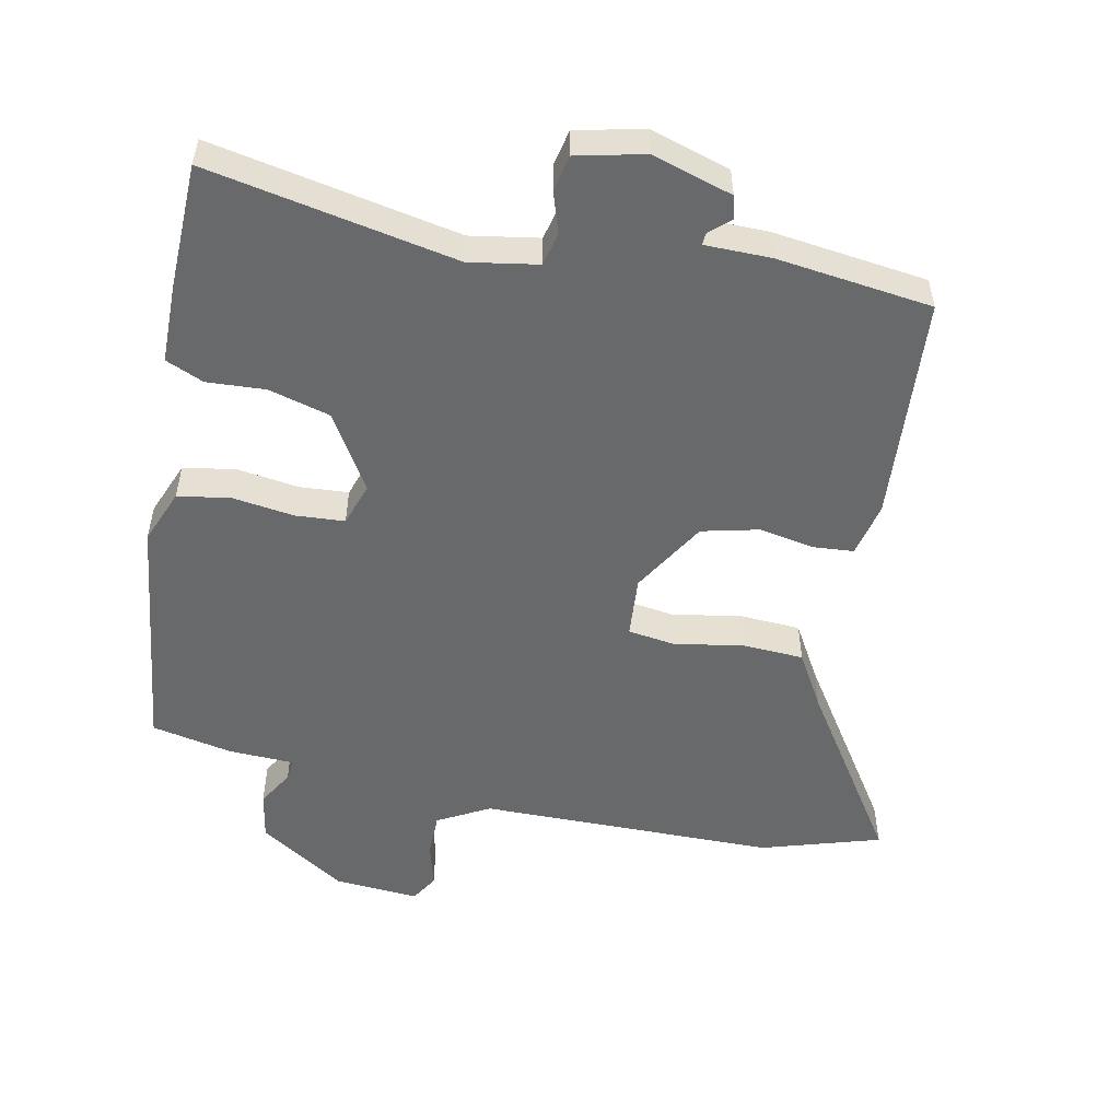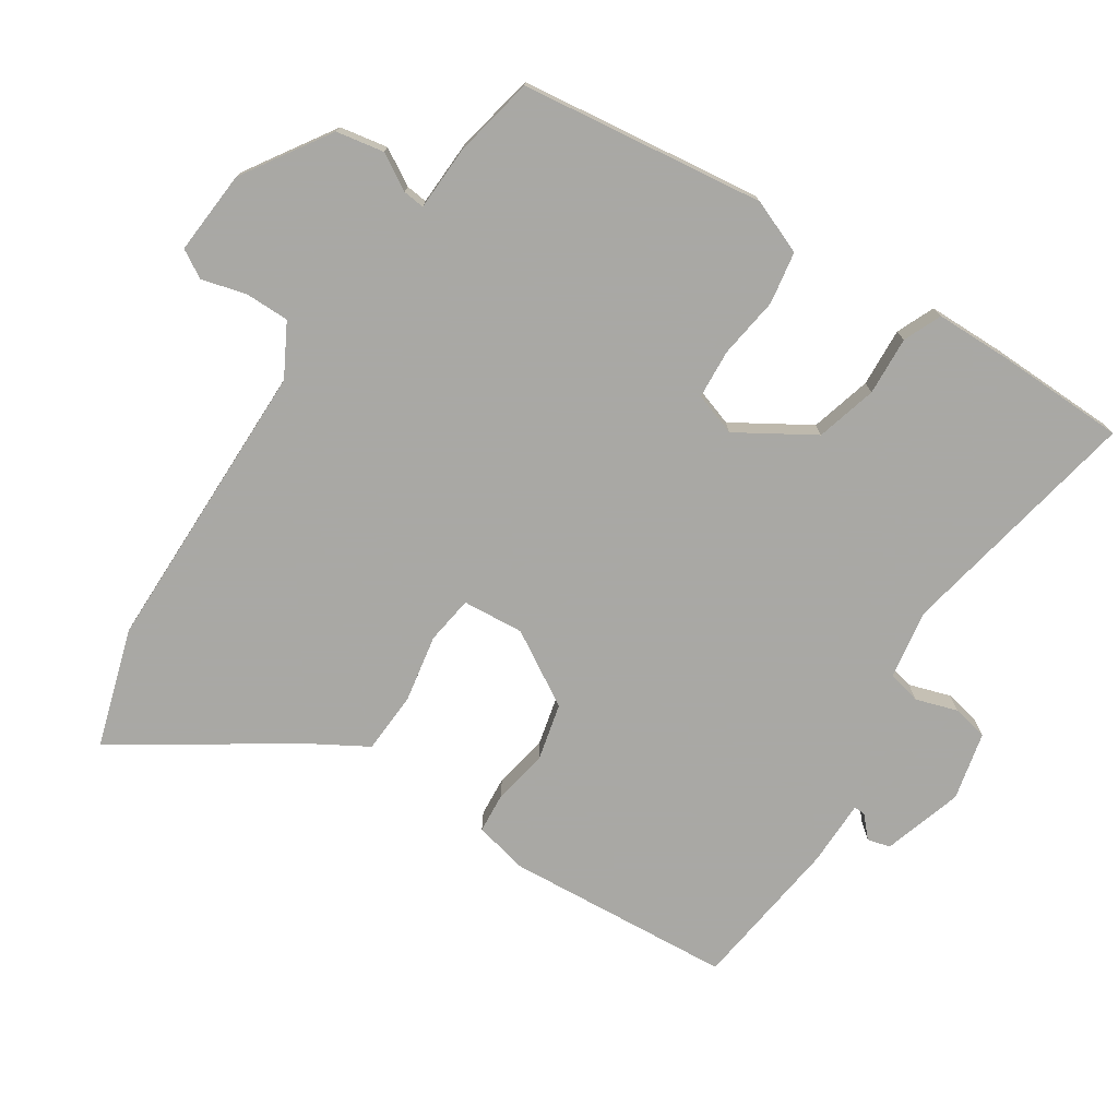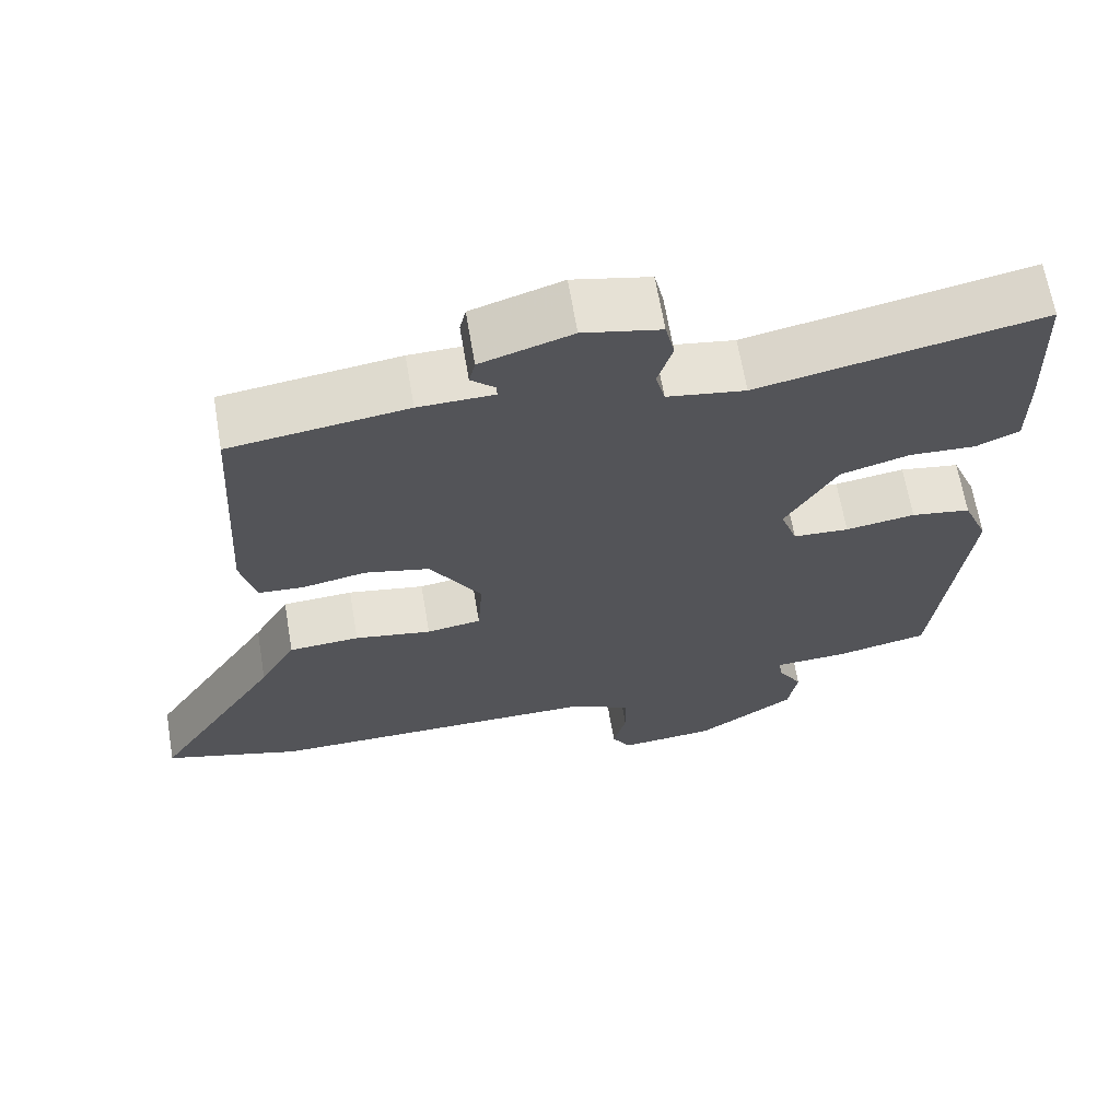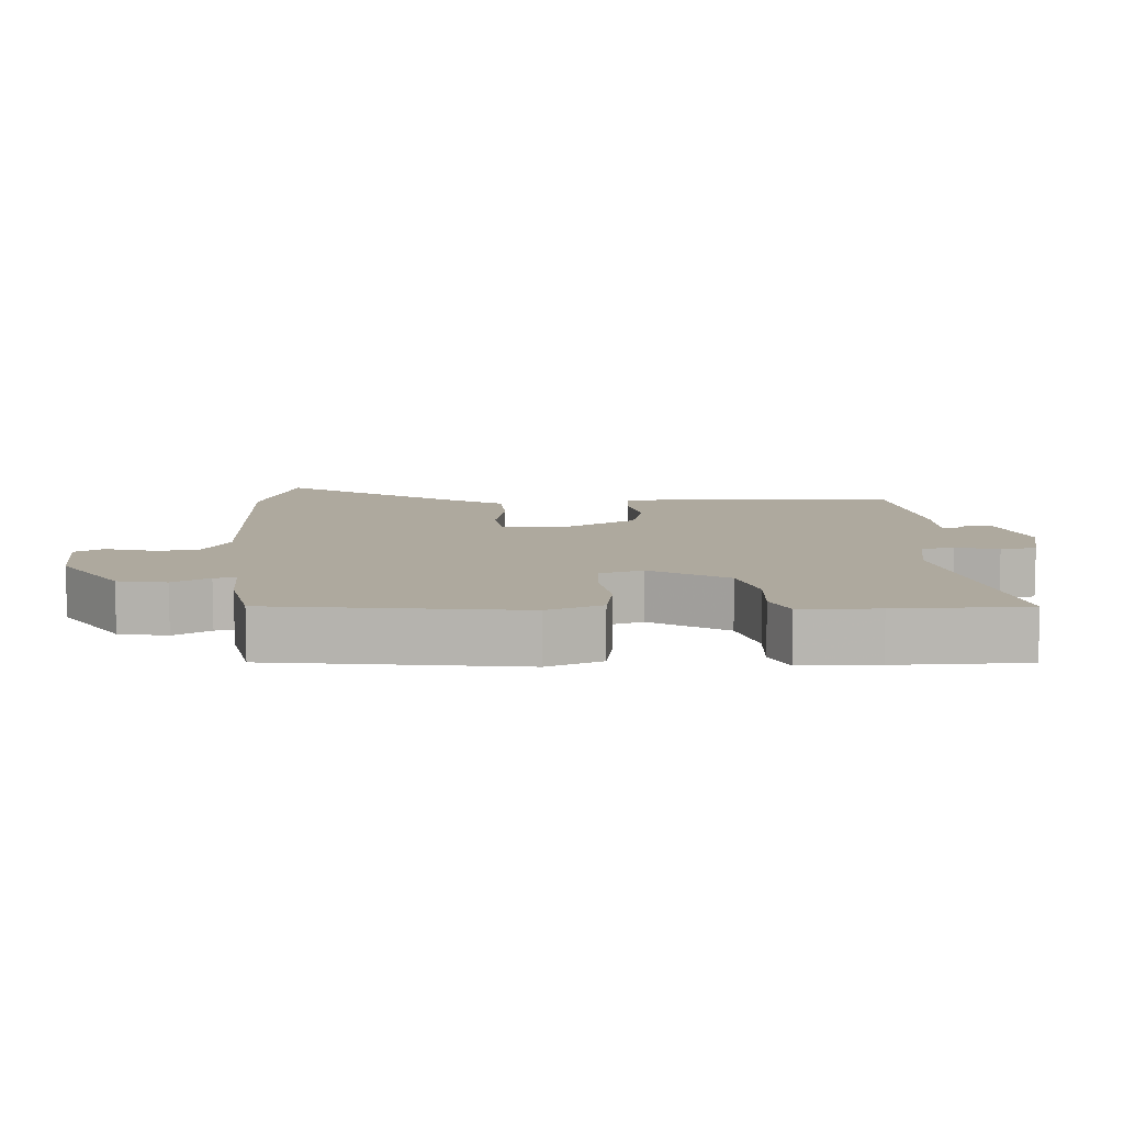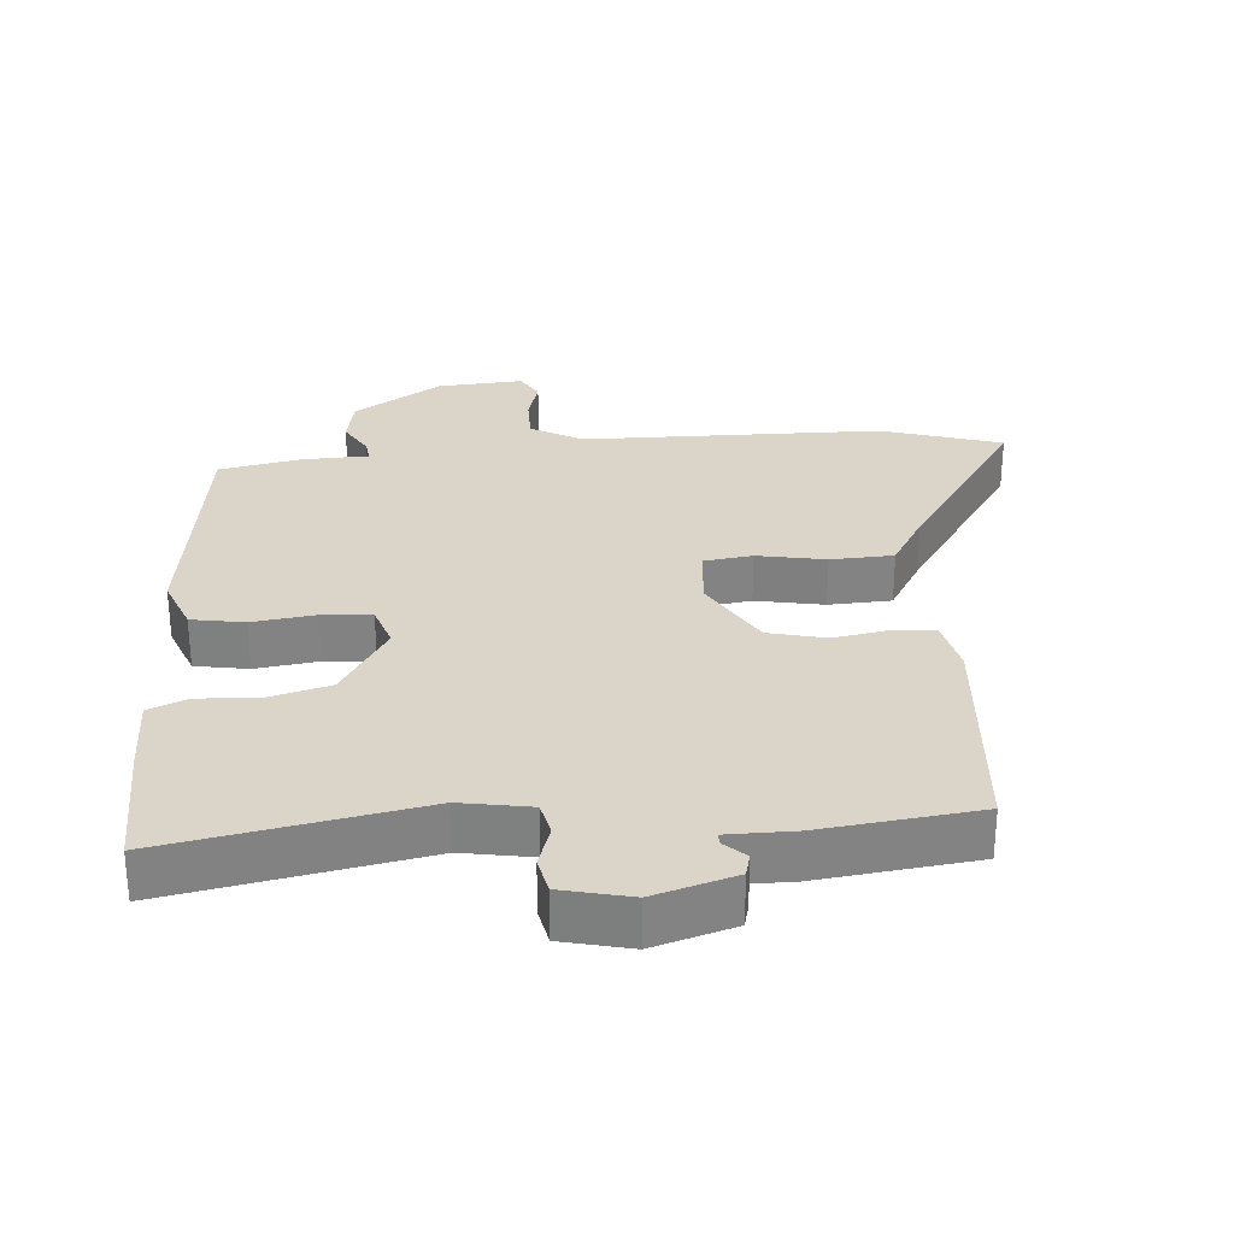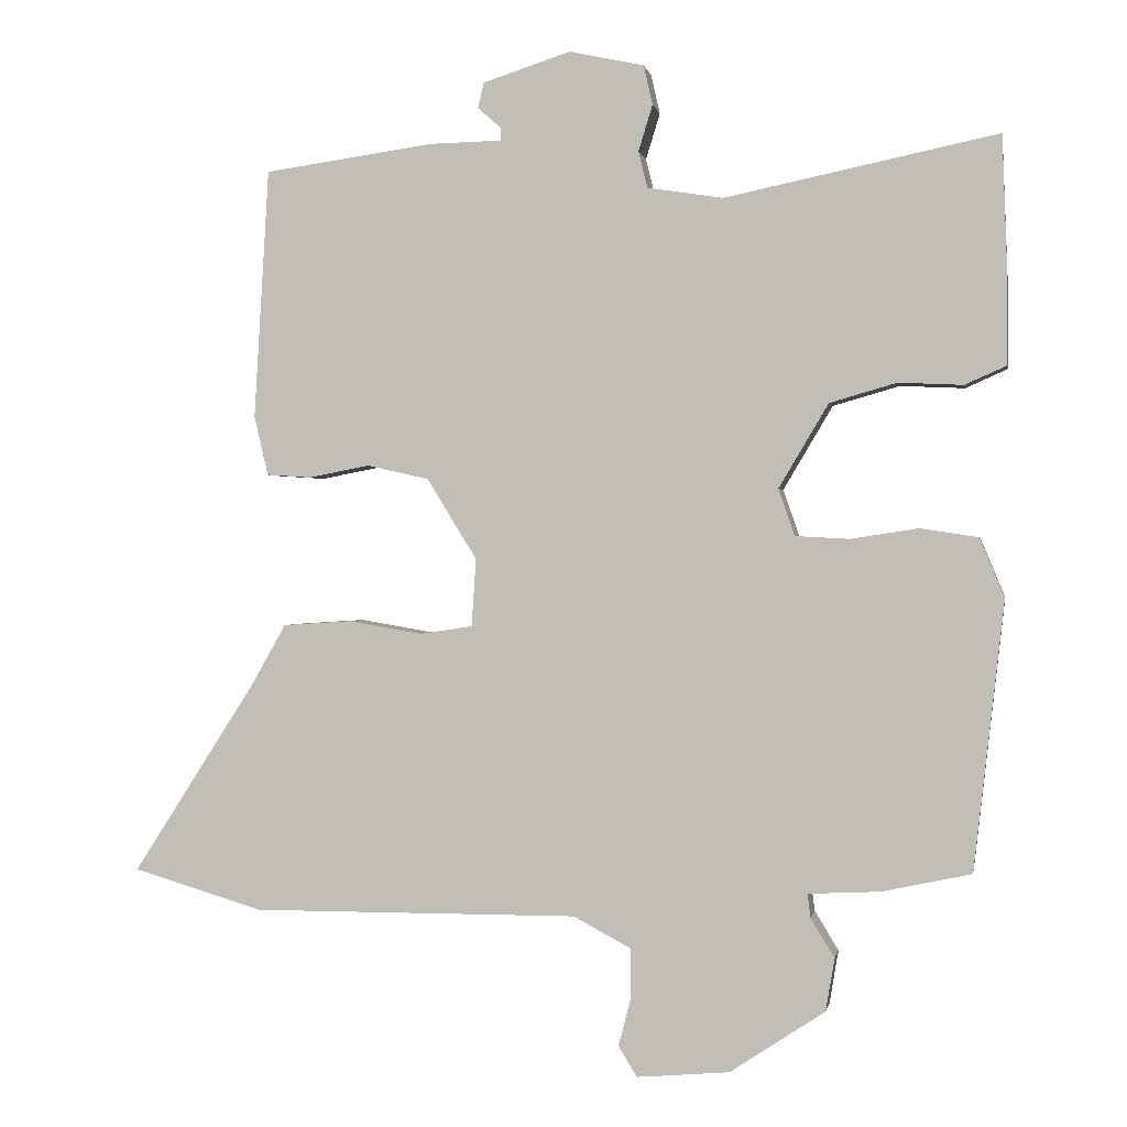
<metadata>
{"format":"obj","ext":"obj","renderer":"f3d","projection":"perspective","resolution":1024,"background":"white","views":[{"elev":-52.6,"azim":-10.9,"up":"+Y"},{"elev":-75.0,"azim":-122.4,"up":"+Y"},{"elev":65.7,"azim":170.4,"up":"+Z"},{"elev":9.0,"azim":-92.0,"up":"+Y"},{"elev":29.3,"azim":-3.5,"up":"+Y"},{"elev":0.3,"azim":-169.8,"up":"+Z"}]}
</metadata>
<code>
v -0.479 0.07 -0.431
v -0.52 0.07 -0.069
v -0.487 0.07 0.011
v -0.409 0.07 0.023
v -0.318 0.07 0.009
v -0.245 0.07 0.013
v -0.223 0.07 0.076
v -0.29 0.07 0.189
v -0.38 0.07 0.215
v -0.467 0.07 0.211
v -0.523 0.07 0.236
v -0.523 0.07 0.349
v -0.516 0.07 0.54
v -0.149 0.07 0.464
v -0.047 0.07 0.48
v -0.035 0.07 0.529
v -0.054 0.07 0.591
v -0.042 0.07 0.644
v 0.059 0.07 0.666
v 0.177 0.07 0.628
v 0.185 0.07 0.594
v 0.154 0.07 0.566
v 0.153 0.07 0.549
v 0.251 0.07 0.547
v 0.48 0.07 0.515
v 0.5 0.07 0.178
v 0.481 0.07 0.098
v 0.421 0.07 0.094
v 0.339 0.07 0.11
v 0.255 0.07 0.091
v 0.188 0.07 -0.018
v 0.194 0.07 -0.109
v 0.265 0.07 -0.12
v 0.365 0.07 -0.103
v 0.457 0.07 -0.109
v 0.504 0.07 -0.192
v 0.67 0.07 -0.45
v 0.493 0.07 -0.502
v 0.053 0.07 -0.5
v -0.024 0.07 -0.541
v -0.025 0.07 -0.607
v -0.008 0.07 -0.673
v -0.033 0.07 -0.714
v -0.158 0.07 -0.703
v -0.286 0.07 -0.618
v -0.298 0.07 -0.547
v -0.266 0.07 -0.494
v -0.262 0.07 -0.462
v -0.359 0.07 -0.457
v -0.479 0 -0.431
v -0.52 0 -0.069
v -0.487 0 0.011
v -0.409 0 0.023
v -0.318 0 0.009
v -0.245 0 0.013
v -0.223 0 0.076
v -0.29 0 0.189
v -0.38 0 0.215
v -0.467 0 0.211
v -0.523 0 0.236
v -0.523 0 0.349
v -0.516 0 0.54
v -0.149 0 0.464
v -0.047 0 0.48
v -0.035 0 0.529
v -0.054 0 0.591
v -0.042 0 0.644
v 0.059 0 0.666
v 0.177 0 0.628
v 0.185 0 0.594
v 0.154 0 0.566
v 0.153 0 0.549
v 0.251 0 0.547
v 0.48 0 0.515
v 0.5 0 0.178
v 0.481 0 0.098
v 0.421 0 0.094
v 0.339 0 0.11
v 0.255 0 0.091
v 0.188 0 -0.018
v 0.194 0 -0.109
v 0.265 0 -0.12
v 0.365 0 -0.103
v 0.457 0 -0.109
v 0.504 0 -0.192
v 0.67 0 -0.45
v 0.493 0 -0.502
v 0.053 0 -0.5
v -0.024 0 -0.541
v -0.025 0 -0.607
v -0.008 0 -0.673
v -0.033 0 -0.714
v -0.158 0 -0.703
v -0.286 0 -0.618
v -0.298 0 -0.547
v -0.266 0 -0.494
v -0.262 0 -0.462
v -0.359 0 -0.457
f 3 4 5
f 2 3 5
f 1 2 5
f 49 1 5
f 48 49 5
f 45 46 47
f 44 45 47
f 43 44 47
f 42 43 47
f 41 42 47
f 40 41 47 48
f 48 5 6
f 40 48 6
f 39 40 6
f 36 37 38 39
f 35 36 39
f 34 35 39
f 33 34 39
f 32 33 39
f 39 6 7
f 32 39 7
f 31 32 7
f 27 28 29
f 26 27 29
f 25 26 29
f 24 25 29
f 23 24 29
f 23 29 30
f 20 21 22
f 19 20 22
f 18 19 22
f 17 18 22
f 16 17 22
f 15 16 22 23
f 12 13 14
f 11 12 14
f 10 11 14
f 9 10 14
f 8 9 14 15
f 23 30 31
f 15 23 31
f 8 15 31
f 7 8 31
f 54 53 52
f 54 52 51
f 54 51 50
f 54 50 98
f 54 98 97
f 96 95 94
f 96 94 93
f 96 93 92
f 96 92 91
f 96 91 90
f 97 96 90 89
f 55 54 97
f 55 97 89
f 55 89 88
f 88 87 86 85
f 88 85 84
f 88 84 83
f 88 83 82
f 88 82 81
f 56 55 88
f 56 88 81
f 56 81 80
f 78 77 76
f 78 76 75
f 78 75 74
f 78 74 73
f 78 73 72
f 79 78 72
f 71 70 69
f 71 69 68
f 71 68 67
f 71 67 66
f 71 66 65
f 72 71 65 64
f 63 62 61
f 63 61 60
f 63 60 59
f 63 59 58
f 64 63 58 57
f 80 79 72
f 80 72 64
f 80 64 57
f 80 57 56
f 1 50 51 2
f 2 51 52 3
f 3 52 53 4
f 4 53 54 5
f 5 54 55 6
f 6 55 56 7
f 7 56 57 8
f 8 57 58 9
f 9 58 59 10
f 10 59 60 11
f 11 60 61 12
f 12 61 62 13
f 13 62 63 14
f 14 63 64 15
f 15 64 65 16
f 16 65 66 17
f 17 66 67 18
f 18 67 68 19
f 19 68 69 20
f 20 69 70 21
f 21 70 71 22
f 22 71 72 23
f 23 72 73 24
f 24 73 74 25
f 25 74 75 26
f 26 75 76 27
f 27 76 77 28
f 28 77 78 29
f 29 78 79 30
f 30 79 80 31
f 31 80 81 32
f 32 81 82 33
f 33 82 83 34
f 34 83 84 35
f 35 84 85 36
f 36 85 86 37
f 37 86 87 38
f 38 87 88 39
f 39 88 89 40
f 40 89 90 41
f 41 90 91 42
f 42 91 92 43
f 43 92 93 44
f 44 93 94 45
f 45 94 95 46
f 46 95 96 47
f 47 96 97 48
f 48 97 98 49
f 49 98 50 1

</code>
